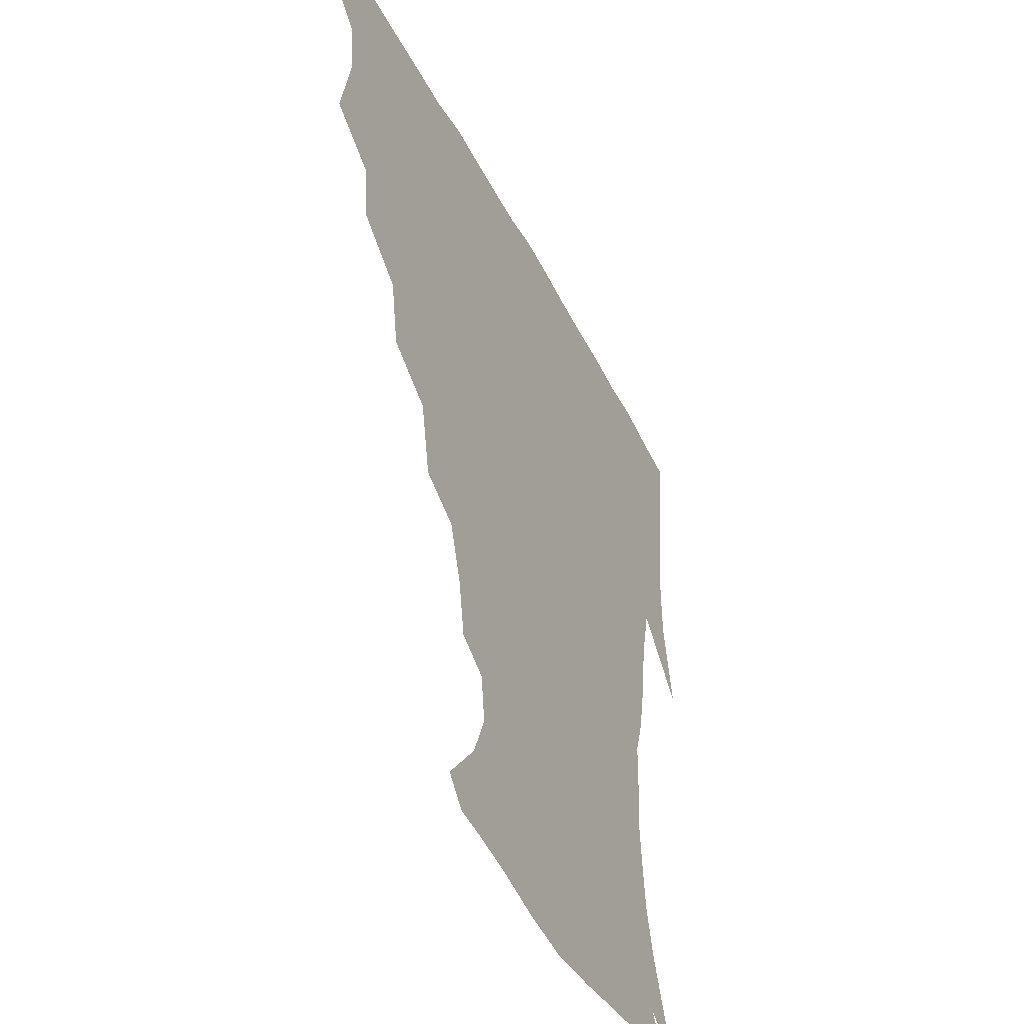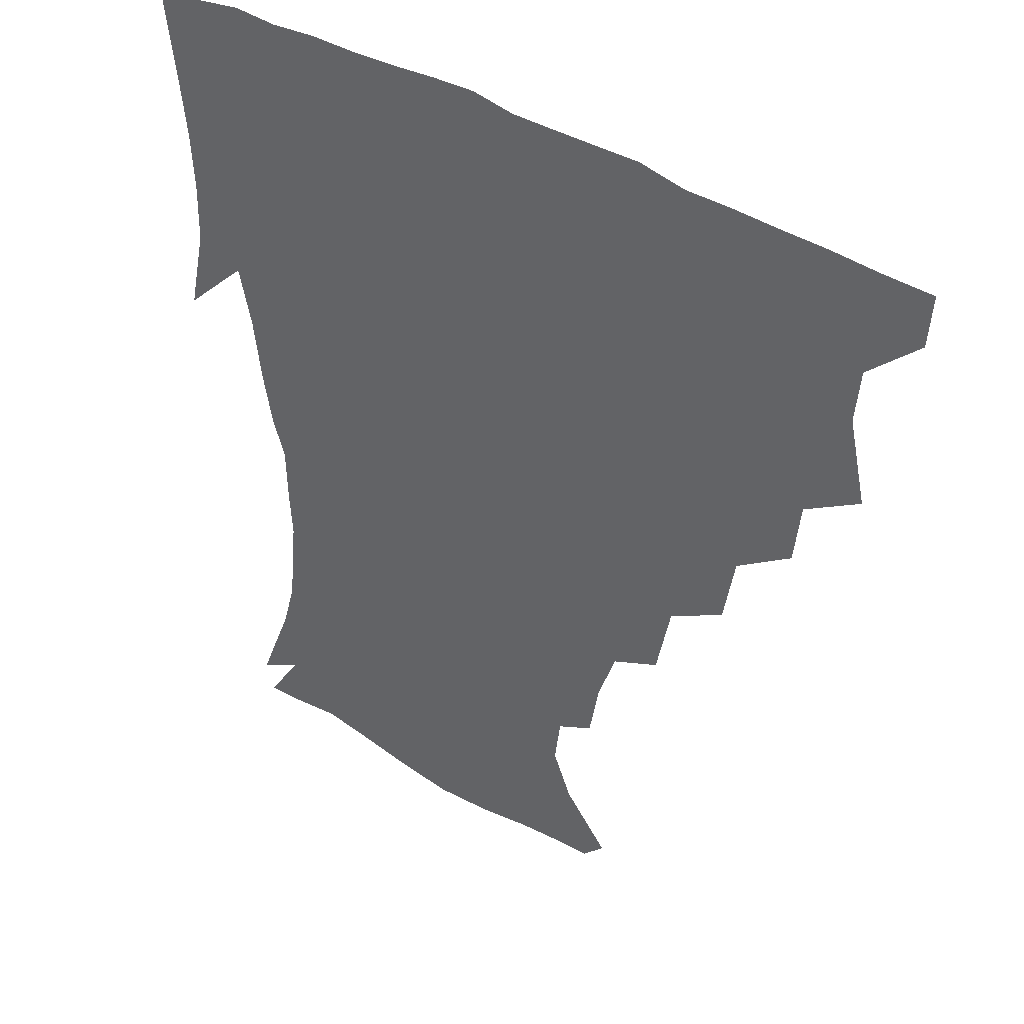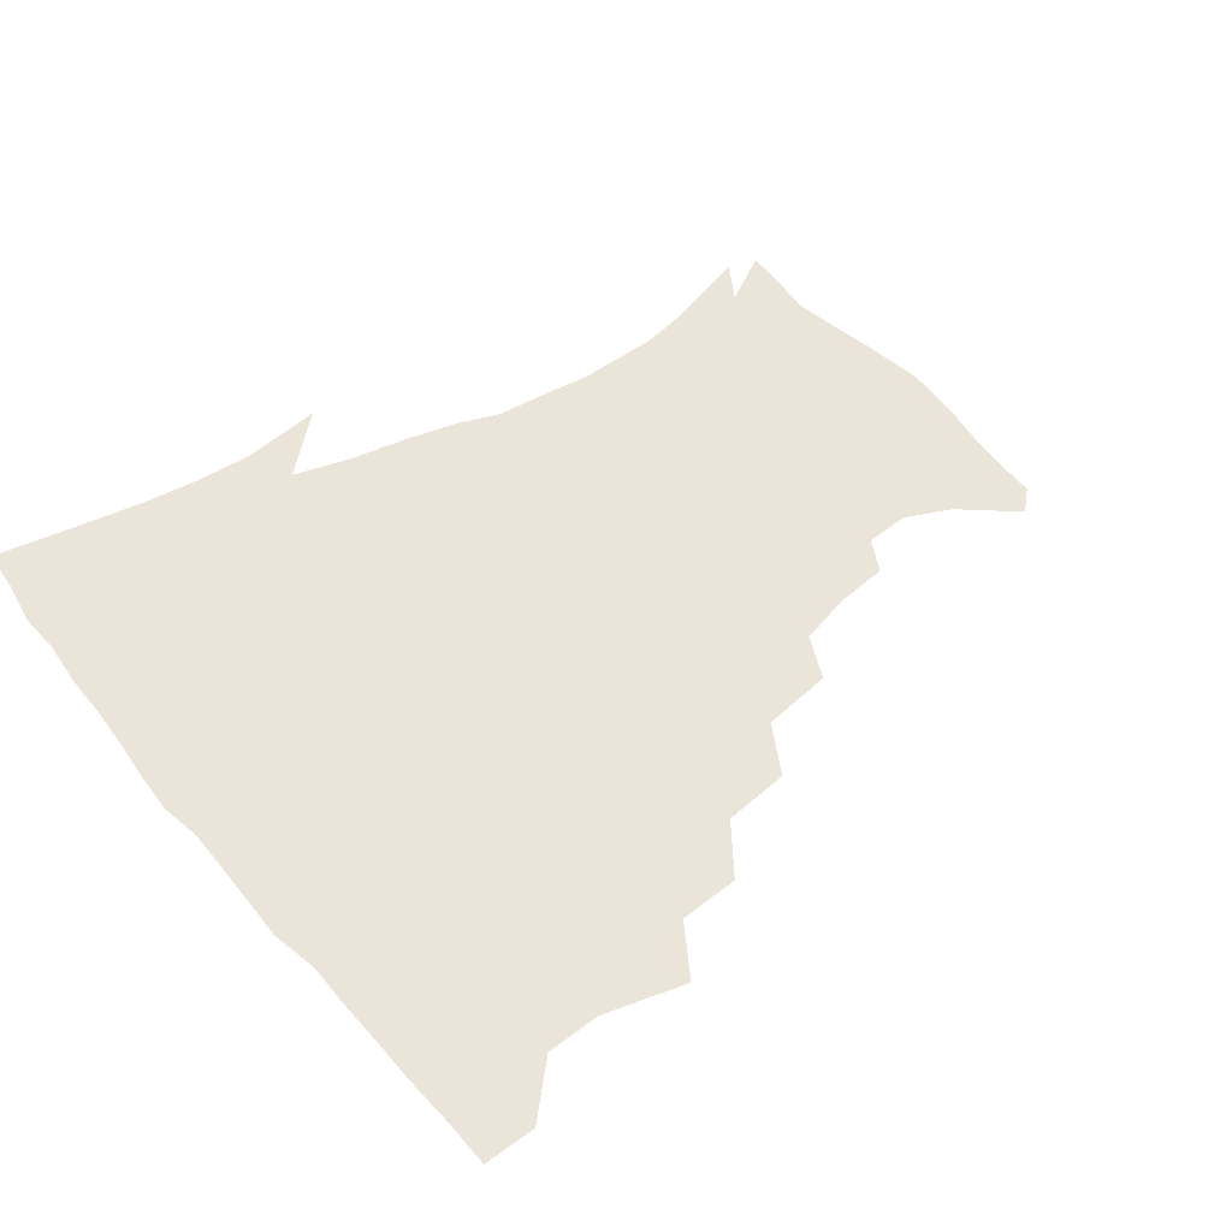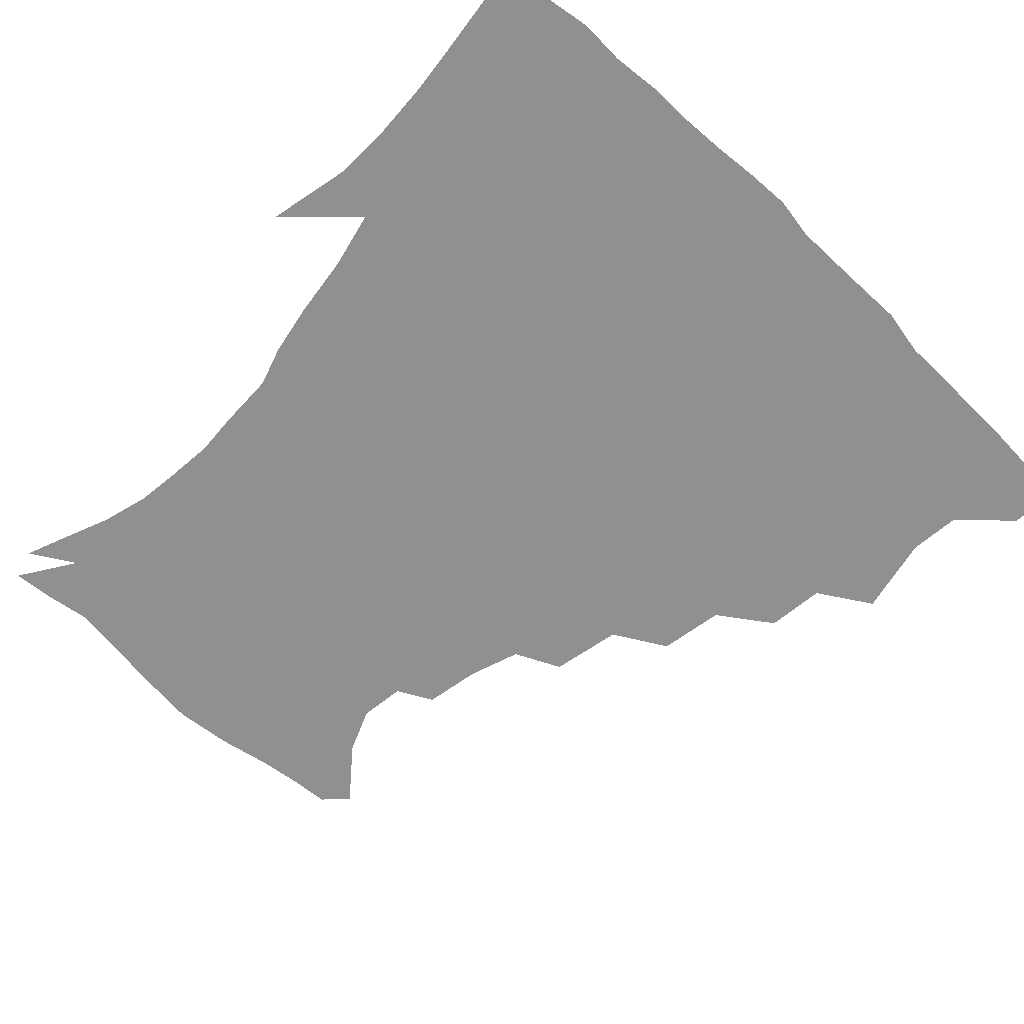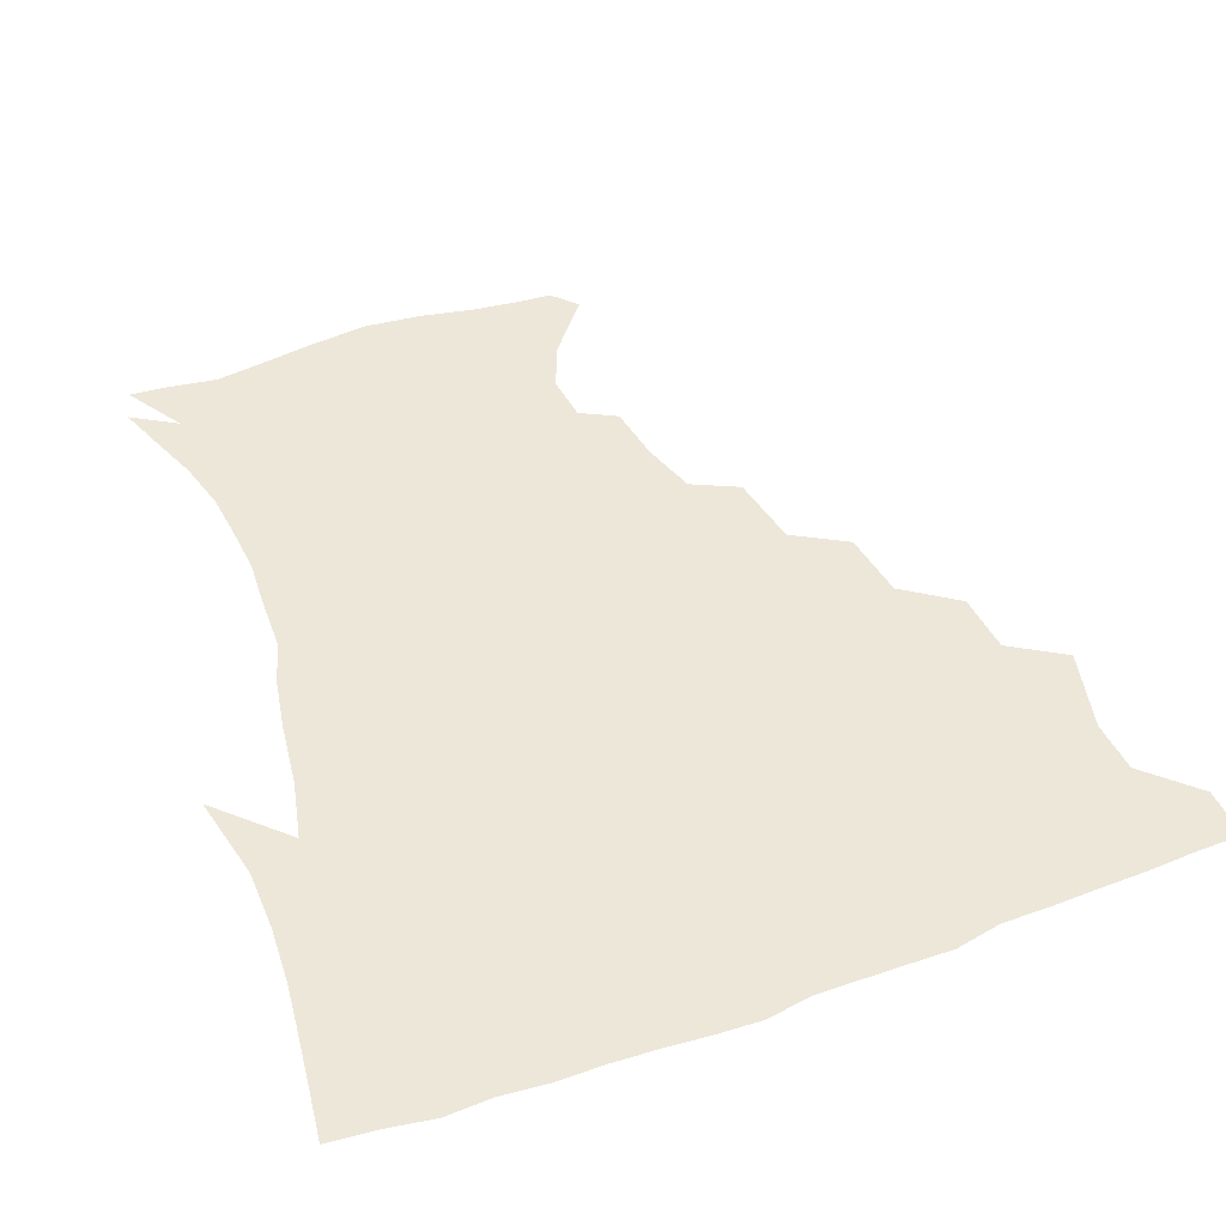
<metadata>
{"format":"obj","ext":"obj","renderer":"f3d","projection":"perspective","resolution":1024,"background":"white","views":[{"elev":-43.9,"azim":-64.6,"up":"+Y"},{"elev":40.1,"azim":-142.4,"up":"+Y"},{"elev":44.8,"azim":-126.5,"up":"+Z"},{"elev":-65.6,"azim":136.1,"up":"+Z"},{"elev":49.8,"azim":158.6,"up":"+Z"}]}
</metadata>
<code>
v 436.8 403.8 0
v 435.6 420.2 0
v 449.3 345.1 0
v 455 371.1 0
v 453.5 388 0
v 453 404.4 0
v 451.8 420.4 0
v 469.4 314.5 0
v 467.3 333.8 0
v 471.2 358.5 0
v 470.9 375 0
v 469.2 390 0
v 468.1 405.4 0
v 467.1 421.2 0
v 491.1 280.3 0
v 487.4 301.9 0
v 487.8 327 0
v 485.8 343.2 0
v 487 362 0
v 485.8 376.7 0
v 484.5 391.1 0
v 483.3 406 0
v 482.5 421.4 0
v 513.7 246.5 0
v 509 270 0
v 504.4 290.4 0
v 503.3 313.7 0
v 503.1 332.5 0
v 502.7 349.4 0
v 501 362.8 0
v 500.1 377.4 0
v 499.1 391.7 0
v 498.3 406.1 0
v 497.4 421.9 0
v 538.3 203.5 0
v 535.1 221.7 0
v 529.2 239.1 0
v 524.3 260.4 0
v 521.1 280 0
v 518 297 0
v 516.9 315.5 0
v 517.3 335.3 0
v 516.6 350.1 0
v 515.5 363.9 0
v 514.6 378 0
v 513.7 392.3 0
v 512.9 407.2 0
v 512.3 421.8 0
v 531.6 149.8 0
v 545.9 167.2 0
v 552.1 182.1 0
v 550.2 197.2 0
v 546.9 217 0
v 543 231.7 0
v 539 249.8 0
v 535.8 266.4 0
v 534.1 287.4 0
v 532.7 304.4 0
v 532.3 321.5 0
v 531.3 336.3 0
v 530.8 350.6 0
v 530.3 364.6 0
v 528.9 378.4 0
v 528.5 392.6 0
v 527.7 407.5 0
v 527.4 424.7 0
v 539 142 0
v 549.4 156.2 0
v 559.3 175.2 0
v 559.9 187.5 0
v 558.6 206.5 0
v 556.4 224.7 0
v 553.2 241.6 0
v 550.4 255.6 0
v 548.5 272.9 0
v 547.3 291.5 0
v 546.5 307.4 0
v 546.3 323.5 0
v 545 336.1 0
v 545.2 351.2 0
v 544.9 365 0
v 544.5 378.6 0
v 543.7 392.5 0
v 542.4 408.2 0
v 541.6 424.4 0
v 550.9 141.1 0
v 564 160.3 0
v 569.9 180.3 0
v 570 195.5 0
v 568.3 212.7 0
v 566.8 231.7 0
v 564.3 245.1 0
v 562.5 261.5 0
v 562 278.7 0
v 560.6 293.1 0
v 560 308.9 0
v 560.1 324.8 0
v 559.3 337.1 0
v 559.6 351.7 0
v 559.2 365.1 0
v 558.8 378.6 0
v 558.5 392.3 0
v 557.5 407 0
v 556 424.1 0
v 565.4 139.2 0
v 578 163.9 0
v 580.2 180.4 0
v 580.1 198.5 0
v 579.4 213.6 0
v 577.1 233 0
v 576 247.1 0
v 574.7 262.4 0
v 574.4 280.6 0
v 574.2 296.6 0
v 573.8 310.9 0
v 573.6 324.5 0
v 573.7 338.1 0
v 574.1 352.5 0
v 573.3 365.2 0
v 573.3 378.7 0
v 572.9 392.4 0
v 571.7 407.6 0
v 570.3 424 0
v 582.8 135.7 0
v 590.1 163.6 0
v 591.9 183.8 0
v 590.7 200.6 0
v 590.3 220.2 0
v 588.7 234.8 0
v 588.2 249.1 0
v 587.2 264.4 0
v 587 283.1 0
v 587.2 298.1 0
v 587.2 310.6 0
v 587.4 324.6 0
v 587.7 338.8 0
v 588.2 352.6 0
v 588.6 365.9 0
v 588.1 379 0
v 587.5 392.5 0
v 585.9 408.6 0
v 584 426.2 0
v 601.8 133.6 0
v 602.8 164.8 0
v 603.2 185.7 0
v 602.4 202.3 0
v 601.1 220 0
v 599.8 235.3 0
v 600.1 251.1 0
v 600 266.4 0
v 599.7 282.6 0
v 600 297 0
v 600.5 310.5 0
v 601 325.5 0
v 601.3 337.9 0
v 602.4 353.5 0
v 602.5 366.1 0
v 602.3 379.3 0
v 601.7 393.3 0
v 600.7 408.1 0
v 598.3 425.5 0
v 621.9 135.7 0
v 617.4 159.7 0
v 614.8 183.6 0
v 613.3 202.2 0
v 612.1 220.4 0
v 612.3 232.1 0
v 611.3 250.2 0
v 611.7 266.1 0
v 612.2 281.6 0
v 612.8 296 0
v 613.6 312.5 0
v 614.4 325 0
v 615.3 339.9 0
v 615.8 353.6 0
v 616.5 366.1 0
v 617 379.4 0
v 616.8 392.9 0
v 615.7 407.5 0
v 613.2 424.2 0
v 639 138.2 0
v 630.7 160.2 0
v 626 184 0
v 624.1 202.1 0
v 622.7 219.4 0
v 623.1 234.7 0
v 623.2 249.9 0
v 623.8 264 0
v 624.5 279 0
v 625.6 293.9 0
v 626.5 309.7 0
v 627.4 325.6 0
v 628.7 339.3 0
v 629.5 352.2 0
v 630.4 366.1 0
v 631.1 379.4 0
v 631.4 392.8 0
v 630.6 407.1 0
v 628.3 423.3 0
v 654.2 140.1 0
v 644.2 159.3 0
v 637.3 182.5 0
v 635 199.9 0
v 633.7 216.8 0
v 634.3 229.9 0
v 633.9 247.4 0
v 635.2 261.7 0
v 636.7 275.3 0
v 637.8 291.7 0
v 638.9 308.7 0
v 640.7 322.1 0
v 641.5 339.3 0
v 642.8 351.8 0
v 643.9 366.1 0
v 645 379.4 0
v 646.2 392.6 0
v 645.8 406.3 0
v 643.1 423.3 0
v 669.8 137.6 0
v 656.6 158.9 0
v 650.7 176.7 0
v 646.2 196 0
v 644 213.5 0
v 644.1 228.2 0
v 644.9 242.1 0
v 645.9 257.4 0
v 647.7 272 0
v 649.3 288.8 0
v 651.2 304.9 0
v 653.3 320.9 0
v 654.4 337 0
v 655.7 352 0
v 657.3 365 0
v 658.4 378.4 0
v 659.7 392.4 0
v 660.2 405.8 0
v 659 421.8 0
v 682.7 136.4 0
v 670.6 155.2 0
v 663.4 172.3 0
v 658.9 188.3 0
v 655.5 205.8 0
v 654.8 220.6 0
v 654.9 235.5 0
v 656 251 0
v 657.6 267.5 0
v 660.9 281.1 0
v 663.3 298 0
v 665.4 316.5 0
v 666.9 335 0
v 668.7 348.6 0
v 670 365 0
v 671.8 378.6 0
v 673.3 391.9 0
v 674.3 405.7 0
v 673.7 422.4 0
v 685.5 146.2 0
v 680.3 159.7 0
v 673.7 176.2 0
v 669.4 191.9 0
v 667.8 205.8 0
v 666.4 222.1 0
v 667.3 236.3 0
v 667.8 255.1 0
v 672.1 268.1 0
v 675.3 285.1 0
v 678 305.7 0
v 682.4 324.7 0
v 680.4 346.7 0
v 682.3 361.7 0
v 684.9 375.8 0
v 686.9 390.7 0
v 688.6 404.7 0
v 689.9 419.8 0
v 704.3 303.4 0
v 698.4 331 0
v 698 350.5 0
v 699.1 369.2 0
v 701.1 386.9 0
v 703.2 403 0
v 705.2 418.4 0
f 5 6 1
f 1 6 2
f 6 7 2
f 9 10 3
f 3 10 4
f 10 11 4
f 4 11 5
f 11 12 5
f 5 12 6
f 12 13 6
f 6 13 7
f 13 14 7
f 16 17 8
f 8 17 9
f 17 18 9
f 9 18 10
f 18 19 10
f 10 19 11
f 19 20 11
f 11 20 12
f 20 21 12
f 12 21 13
f 21 22 13
f 13 22 14
f 22 23 14
f 25 26 15
f 15 26 16
f 26 27 16
f 16 27 17
f 27 28 17
f 17 28 18
f 28 29 18
f 18 29 19
f 29 30 19
f 19 30 20
f 30 31 20
f 20 31 21
f 31 32 21
f 21 32 22
f 32 33 22
f 22 33 23
f 33 34 23
f 37 38 24
f 24 38 25
f 38 39 25
f 25 39 26
f 39 40 26
f 26 40 27
f 40 41 27
f 27 41 28
f 41 42 28
f 28 42 29
f 42 43 29
f 29 43 30
f 43 44 30
f 30 44 31
f 44 45 31
f 31 45 32
f 45 46 32
f 32 46 33
f 46 47 33
f 33 47 34
f 47 48 34
f 52 53 35
f 35 53 36
f 53 54 36
f 36 54 37
f 54 55 37
f 37 55 38
f 55 56 38
f 38 56 39
f 56 57 39
f 39 57 40
f 57 58 40
f 40 58 41
f 58 59 41
f 41 59 42
f 59 60 42
f 42 60 43
f 60 61 43
f 43 61 44
f 61 62 44
f 44 62 45
f 62 63 45
f 45 63 46
f 63 64 46
f 46 64 47
f 64 65 47
f 47 65 48
f 65 66 48
f 67 68 49
f 49 68 50
f 68 69 50
f 50 69 51
f 69 70 51
f 51 70 52
f 70 71 52
f 52 71 53
f 71 72 53
f 53 72 54
f 72 73 54
f 54 73 55
f 73 74 55
f 55 74 56
f 74 75 56
f 56 75 57
f 75 76 57
f 57 76 58
f 76 77 58
f 58 77 59
f 77 78 59
f 59 78 60
f 78 79 60
f 60 79 61
f 79 80 61
f 61 80 62
f 80 81 62
f 62 81 63
f 81 82 63
f 63 82 64
f 82 83 64
f 64 83 65
f 83 84 65
f 65 84 66
f 84 85 66
f 67 86 68
f 86 87 68
f 68 87 69
f 87 88 69
f 69 88 70
f 88 89 70
f 70 89 71
f 89 90 71
f 71 90 72
f 90 91 72
f 72 91 73
f 91 92 73
f 73 92 74
f 92 93 74
f 74 93 75
f 93 94 75
f 75 94 76
f 94 95 76
f 76 95 77
f 95 96 77
f 77 96 78
f 96 97 78
f 78 97 79
f 97 98 79
f 79 98 80
f 98 99 80
f 80 99 81
f 99 100 81
f 81 100 82
f 100 101 82
f 82 101 83
f 101 102 83
f 83 102 84
f 102 103 84
f 84 103 85
f 103 104 85
f 86 105 87
f 105 106 87
f 87 106 88
f 106 107 88
f 88 107 89
f 107 108 89
f 89 108 90
f 108 109 90
f 90 109 91
f 109 110 91
f 91 110 92
f 110 111 92
f 92 111 93
f 111 112 93
f 93 112 94
f 112 113 94
f 94 113 95
f 113 114 95
f 95 114 96
f 114 115 96
f 96 115 97
f 115 116 97
f 97 116 98
f 116 117 98
f 98 117 99
f 117 118 99
f 99 118 100
f 118 119 100
f 100 119 101
f 119 120 101
f 101 120 102
f 120 121 102
f 102 121 103
f 121 122 103
f 103 122 104
f 122 123 104
f 105 124 106
f 124 125 106
f 106 125 107
f 125 126 107
f 107 126 108
f 126 127 108
f 108 127 109
f 127 128 109
f 109 128 110
f 128 129 110
f 110 129 111
f 129 130 111
f 111 130 112
f 130 131 112
f 112 131 113
f 131 132 113
f 113 132 114
f 132 133 114
f 114 133 115
f 133 134 115
f 115 134 116
f 134 135 116
f 116 135 117
f 135 136 117
f 117 136 118
f 136 137 118
f 118 137 119
f 137 138 119
f 119 138 120
f 138 139 120
f 120 139 121
f 139 140 121
f 121 140 122
f 140 141 122
f 122 141 123
f 141 142 123
f 124 143 125
f 143 144 125
f 125 144 126
f 144 145 126
f 126 145 127
f 145 146 127
f 127 146 128
f 146 147 128
f 128 147 129
f 147 148 129
f 129 148 130
f 148 149 130
f 130 149 131
f 149 150 131
f 131 150 132
f 150 151 132
f 132 151 133
f 151 152 133
f 133 152 134
f 152 153 134
f 134 153 135
f 153 154 135
f 135 154 136
f 154 155 136
f 136 155 137
f 155 156 137
f 137 156 138
f 156 157 138
f 138 157 139
f 157 158 139
f 139 158 140
f 158 159 140
f 140 159 141
f 159 160 141
f 141 160 142
f 160 161 142
f 143 162 144
f 162 163 144
f 144 163 145
f 163 164 145
f 145 164 146
f 164 165 146
f 146 165 147
f 165 166 147
f 147 166 148
f 166 167 148
f 148 167 149
f 167 168 149
f 149 168 150
f 168 169 150
f 150 169 151
f 169 170 151
f 151 170 152
f 170 171 152
f 152 171 153
f 171 172 153
f 153 172 154
f 172 173 154
f 154 173 155
f 173 174 155
f 155 174 156
f 174 175 156
f 156 175 157
f 175 176 157
f 157 176 158
f 176 177 158
f 158 177 159
f 177 178 159
f 159 178 160
f 178 179 160
f 160 179 161
f 179 180 161
f 162 181 163
f 181 182 163
f 163 182 164
f 182 183 164
f 164 183 165
f 183 184 165
f 165 184 166
f 184 185 166
f 166 185 167
f 185 186 167
f 167 186 168
f 186 187 168
f 168 187 169
f 187 188 169
f 169 188 170
f 188 189 170
f 170 189 171
f 189 190 171
f 171 190 172
f 190 191 172
f 172 191 173
f 191 192 173
f 173 192 174
f 192 193 174
f 174 193 175
f 193 194 175
f 175 194 176
f 194 195 176
f 176 195 177
f 195 196 177
f 177 196 178
f 196 197 178
f 178 197 179
f 197 198 179
f 179 198 180
f 198 199 180
f 181 200 182
f 200 201 182
f 182 201 183
f 201 202 183
f 183 202 184
f 202 203 184
f 184 203 185
f 203 204 185
f 185 204 186
f 204 205 186
f 186 205 187
f 205 206 187
f 187 206 188
f 206 207 188
f 188 207 189
f 207 208 189
f 189 208 190
f 208 209 190
f 190 209 191
f 209 210 191
f 191 210 192
f 210 211 192
f 192 211 193
f 211 212 193
f 193 212 194
f 212 213 194
f 194 213 195
f 213 214 195
f 195 214 196
f 214 215 196
f 196 215 197
f 215 216 197
f 197 216 198
f 216 217 198
f 198 217 199
f 217 218 199
f 200 219 201
f 219 220 201
f 201 220 202
f 220 221 202
f 202 221 203
f 221 222 203
f 203 222 204
f 222 223 204
f 204 223 205
f 223 224 205
f 205 224 206
f 224 225 206
f 206 225 207
f 225 226 207
f 207 226 208
f 226 227 208
f 208 227 209
f 227 228 209
f 209 228 210
f 228 229 210
f 210 229 211
f 229 230 211
f 211 230 212
f 230 231 212
f 212 231 213
f 231 232 213
f 213 232 214
f 232 233 214
f 214 233 215
f 233 234 215
f 215 234 216
f 234 235 216
f 216 235 217
f 235 236 217
f 217 236 218
f 236 237 218
f 219 238 220
f 238 239 220
f 220 239 221
f 239 240 221
f 221 240 222
f 240 241 222
f 222 241 223
f 241 242 223
f 223 242 224
f 242 243 224
f 224 243 225
f 243 244 225
f 225 244 226
f 244 245 226
f 226 245 227
f 245 246 227
f 227 246 228
f 246 247 228
f 228 247 229
f 247 248 229
f 229 248 230
f 248 249 230
f 230 249 231
f 249 250 231
f 231 250 232
f 250 251 232
f 232 251 233
f 251 252 233
f 233 252 234
f 252 253 234
f 234 253 235
f 253 254 235
f 235 254 236
f 254 255 236
f 236 255 237
f 255 256 237
f 239 257 240
f 257 258 240
f 240 258 241
f 258 259 241
f 241 259 242
f 259 260 242
f 242 260 243
f 260 261 243
f 243 261 244
f 261 262 244
f 244 262 245
f 262 263 245
f 245 263 246
f 263 264 246
f 246 264 247
f 264 265 247
f 247 265 248
f 265 266 248
f 248 266 249
f 266 267 249
f 249 267 250
f 267 268 250
f 250 268 251
f 268 269 251
f 251 269 252
f 269 270 252
f 252 270 253
f 270 271 253
f 253 271 254
f 271 272 254
f 254 272 255
f 272 273 255
f 255 273 256
f 273 274 256
f 268 275 269
f 275 276 269
f 269 276 270
f 276 277 270
f 270 277 271
f 277 278 271
f 271 278 272
f 278 279 272
f 272 279 273
f 279 280 273
f 273 280 274
f 280 281 274

</code>
